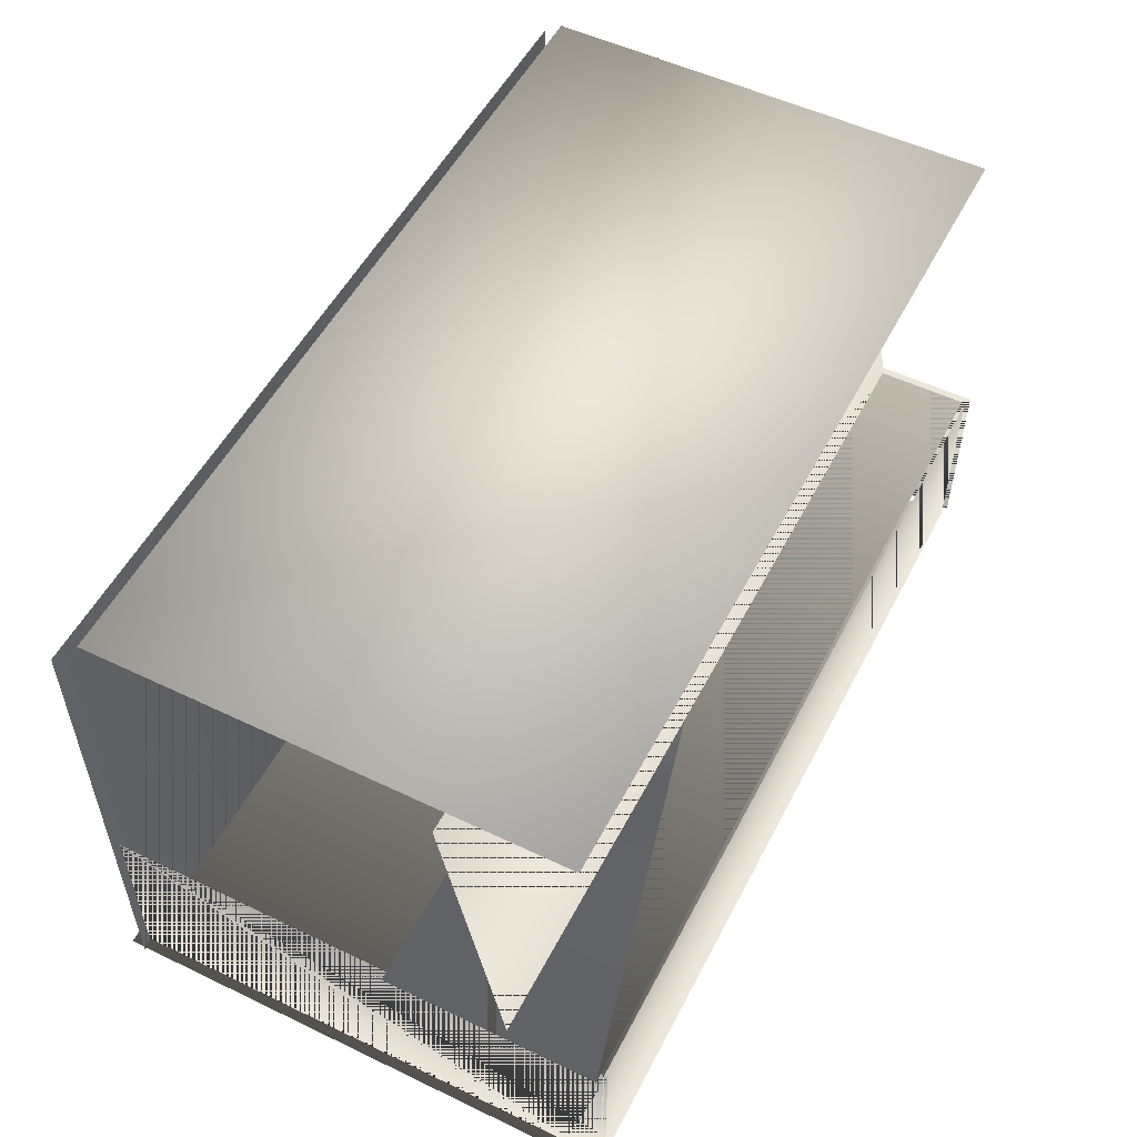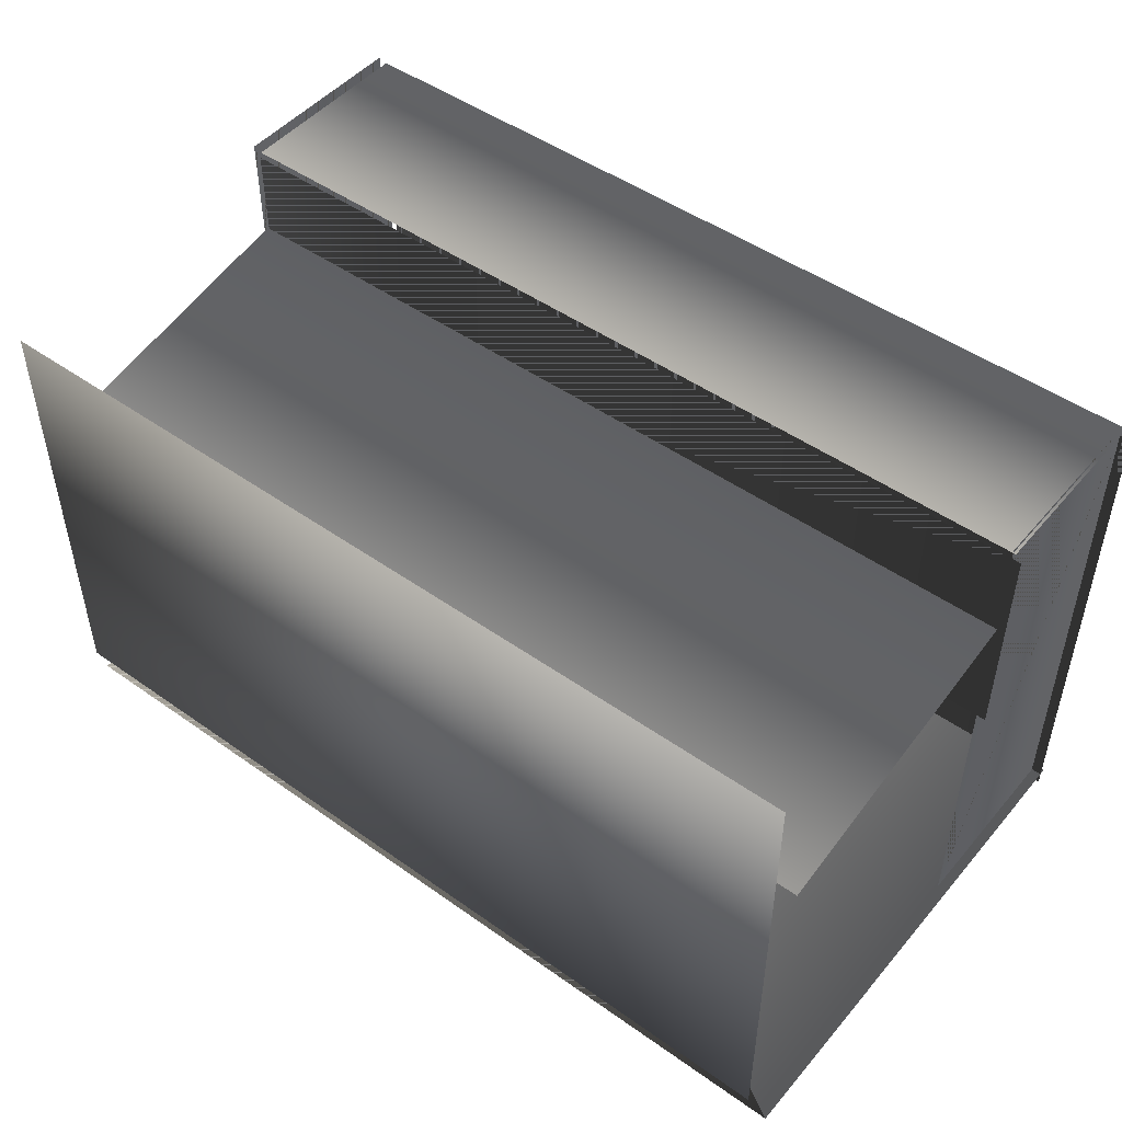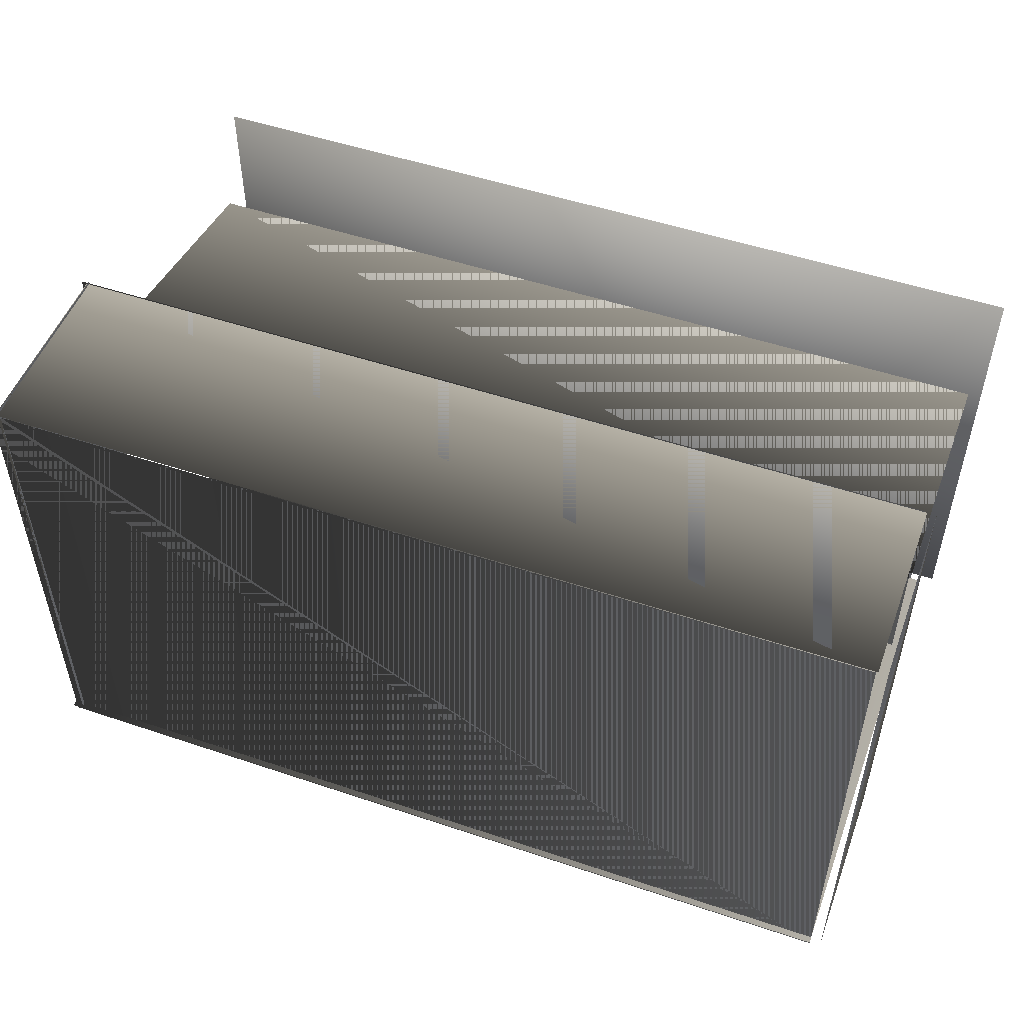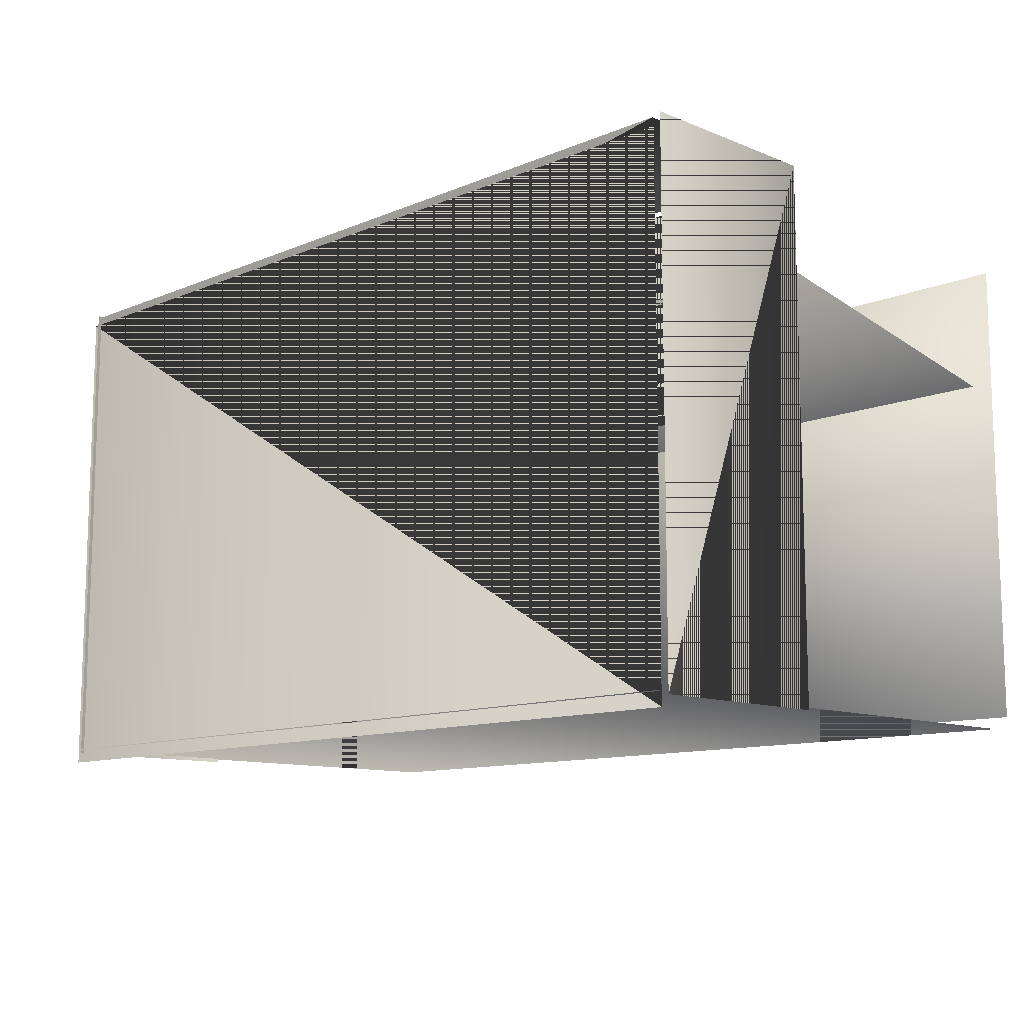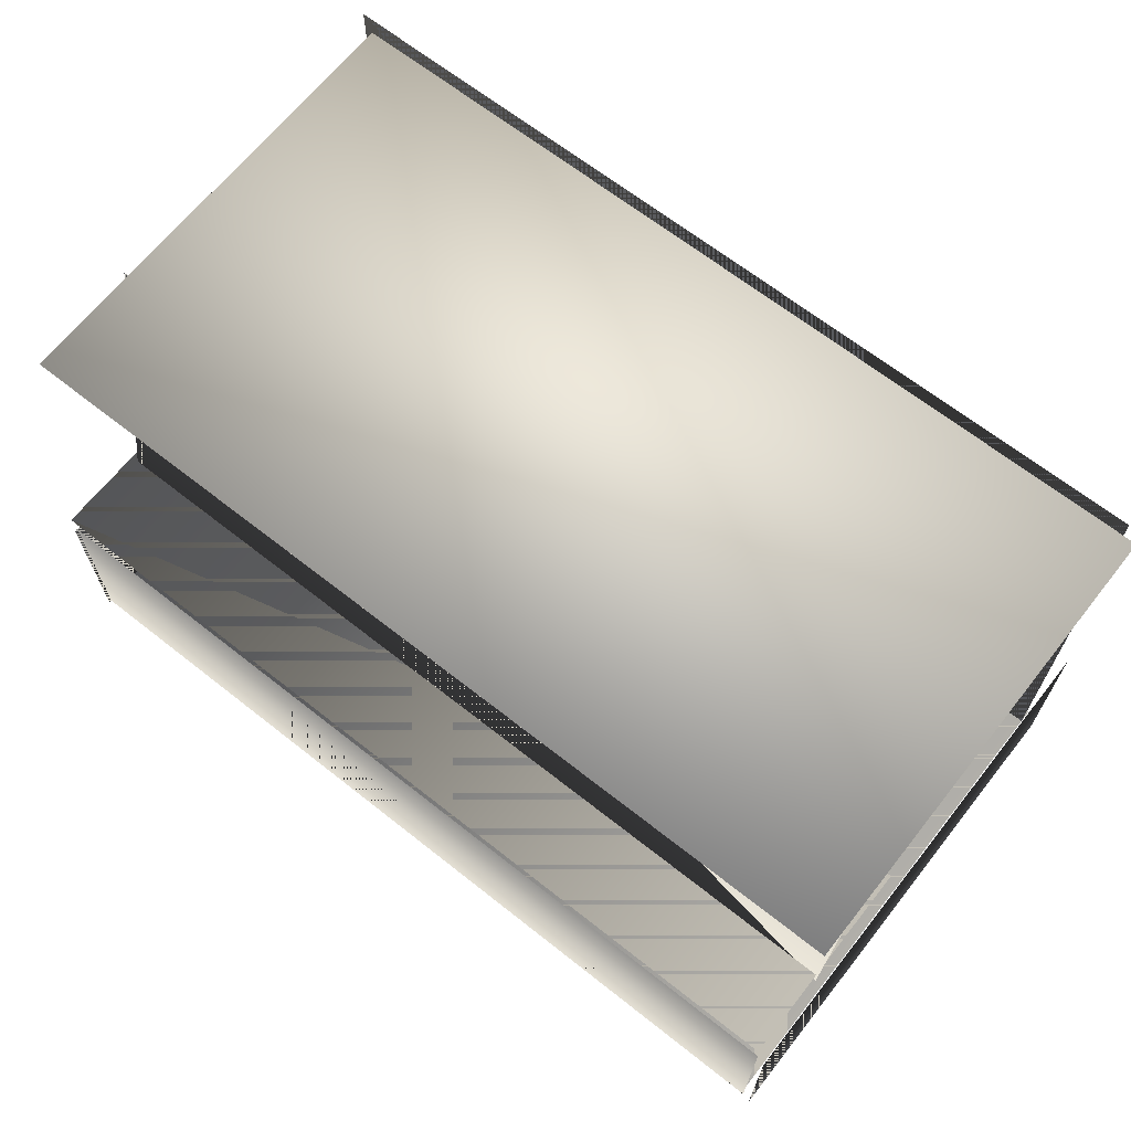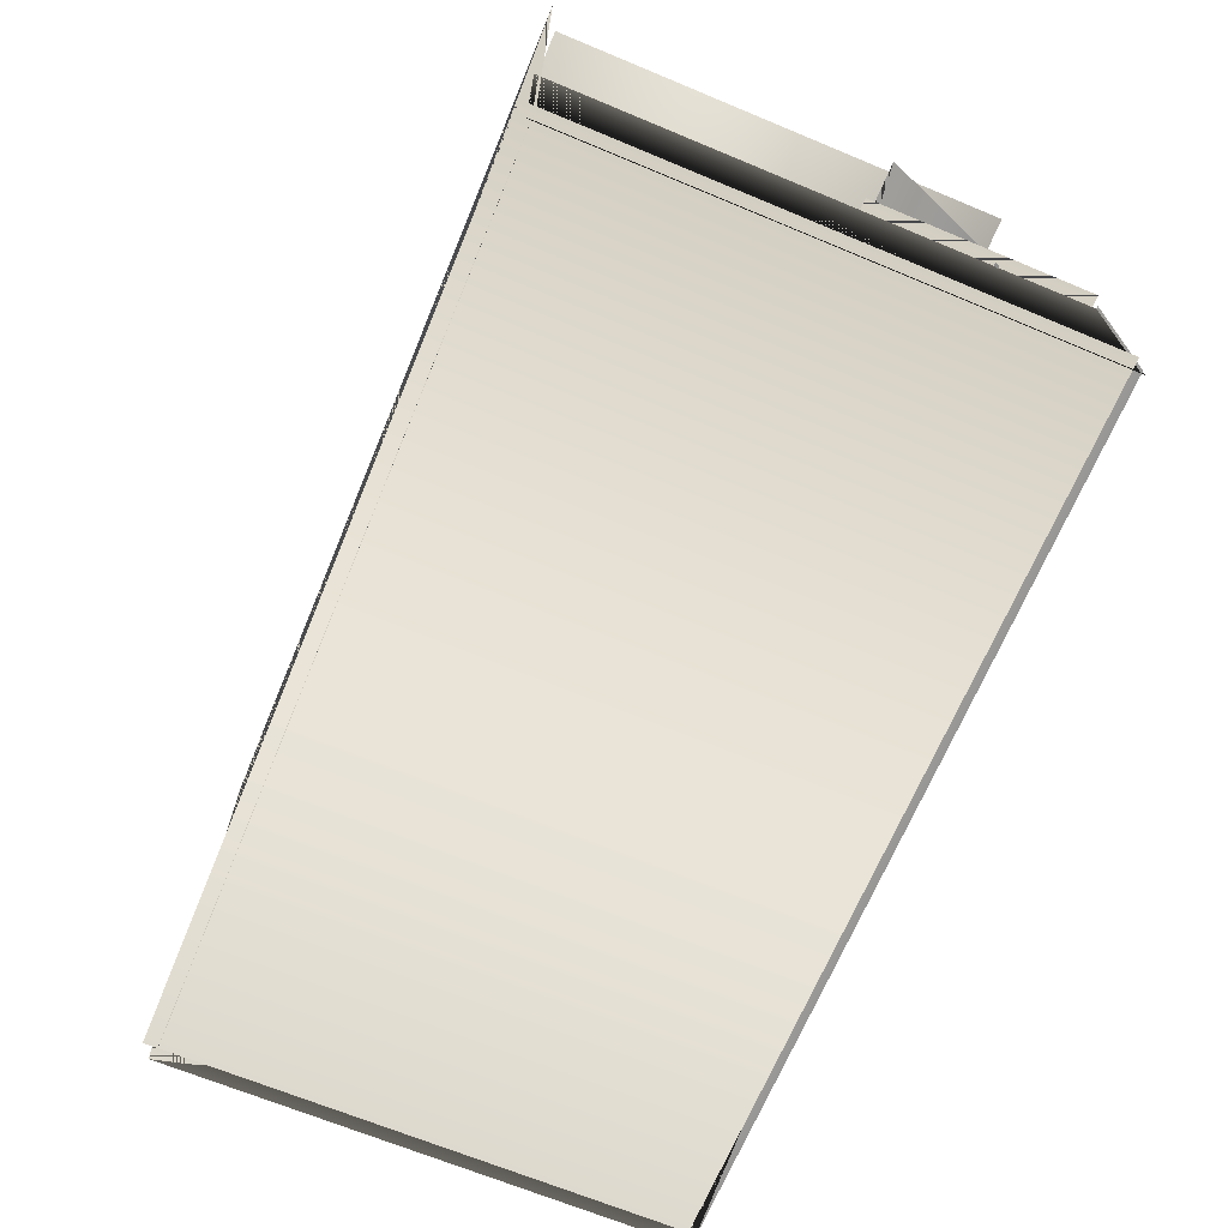
<metadata>
{"format":"obj","ext":"obj","renderer":"f3d","projection":"perspective","resolution":1024,"background":"white","views":[{"elev":53.3,"azim":-62.9,"up":"+Y"},{"elev":48.4,"azim":-141.7,"up":"+Z"},{"elev":51.2,"azim":20.1,"up":"+Z"},{"elev":-11.2,"azim":45.4,"up":"+Z"},{"elev":66.4,"azim":38.4,"up":"+Y"},{"elev":-67.8,"azim":-112.6,"up":"+Y"}]}
</metadata>
<code>
v  -27.91 0.3083 16.53
v  -27.91 0.3083 -28.2
v  48.62 0.3083 -28.2
v  48.62 0.3083 16.53
o Box001
g Box001
f 1 2 3 4
f 1 4 3 2
f 1 4 4 1
f 4 3 3 4
f 3 2 2 3
f 2 1 1 2
v  -27.91 44.47 -27.02
v  -27.91 -0.256 -27.02
v  48.62 -0.256 -27.02
v  48.62 44.47 -27.02
o Box002
g Box002
f 5 6 7 8
f 5 8 7 6
f 5 8 8 5
f 8 7 7 8
f 7 6 6 7
f 6 5 5 6
v  -26.11 44.42 14.37
v  -26.11 44.42 -26.05
v  49.91 44.42 -26.05
v  49.91 44.42 14.37
v  -26.11 44.42 14.37
v  49.91 44.42 14.37
v  49.91 44.42 -26.05
v  -26.11 44.42 -26.05
o Box003
g Box003
f 9 10 11 12
f 13 14 15 16
f 9 12 14 13
f 12 11 15 14
f 11 10 16 15
f 10 9 13 16
v  -27.91 16.9 16.84
v  -27.91 16.9 -1.937
v  48.62 16.9 -1.937
v  48.62 16.9 16.84
o Box004
g Box004
f 17 18 19 20
f 17 20 19 18
f 17 20 20 17
f 20 19 19 20
f 19 18 18 19
f 18 17 17 18
v  -27 -0.0189 17.36
v  -27 -0.0189 -27.36
v  -27 16.57 -27.36
v  -27 16.57 17.36
o Box005
g Box005
f 21 22 23 24
f 21 24 23 22
f 21 24 24 21
f 24 23 23 24
f 23 22 22 23
f 22 21 21 22
v  49.58 16.57 17.36
v  49.58 16.57 -27.36
v  49.58 -0.0189 -27.36
v  49.58 -0.0189 17.36
o Box006
g Box006
f 25 26 27 28
f 25 28 27 26
f 25 28 28 25
f 28 27 27 28
f 27 26 26 27
f 26 25 25 26
v  48.79 -0.0189 17.09
v  -27.23 -0.0189 17.09
v  -27.23 16.57 17.09
v  48.79 16.57 17.09
o Box007
g Box007
f 29 30 31 32
f 29 32 31 30
f 29 32 32 29
f 32 31 31 32
f 31 30 30 31
f 30 29 29 30
v  48.79 16.04 8.979
v  -27.23 16.04 8.979
v  -27.23 43.18 3.7
v  48.79 43.18 3.7
o Box008
g Box008
f 33 34 35 36
f 33 36 35 34
f 33 36 36 33
f 36 35 35 36
f 35 34 34 35
f 34 33 33 34

</code>
